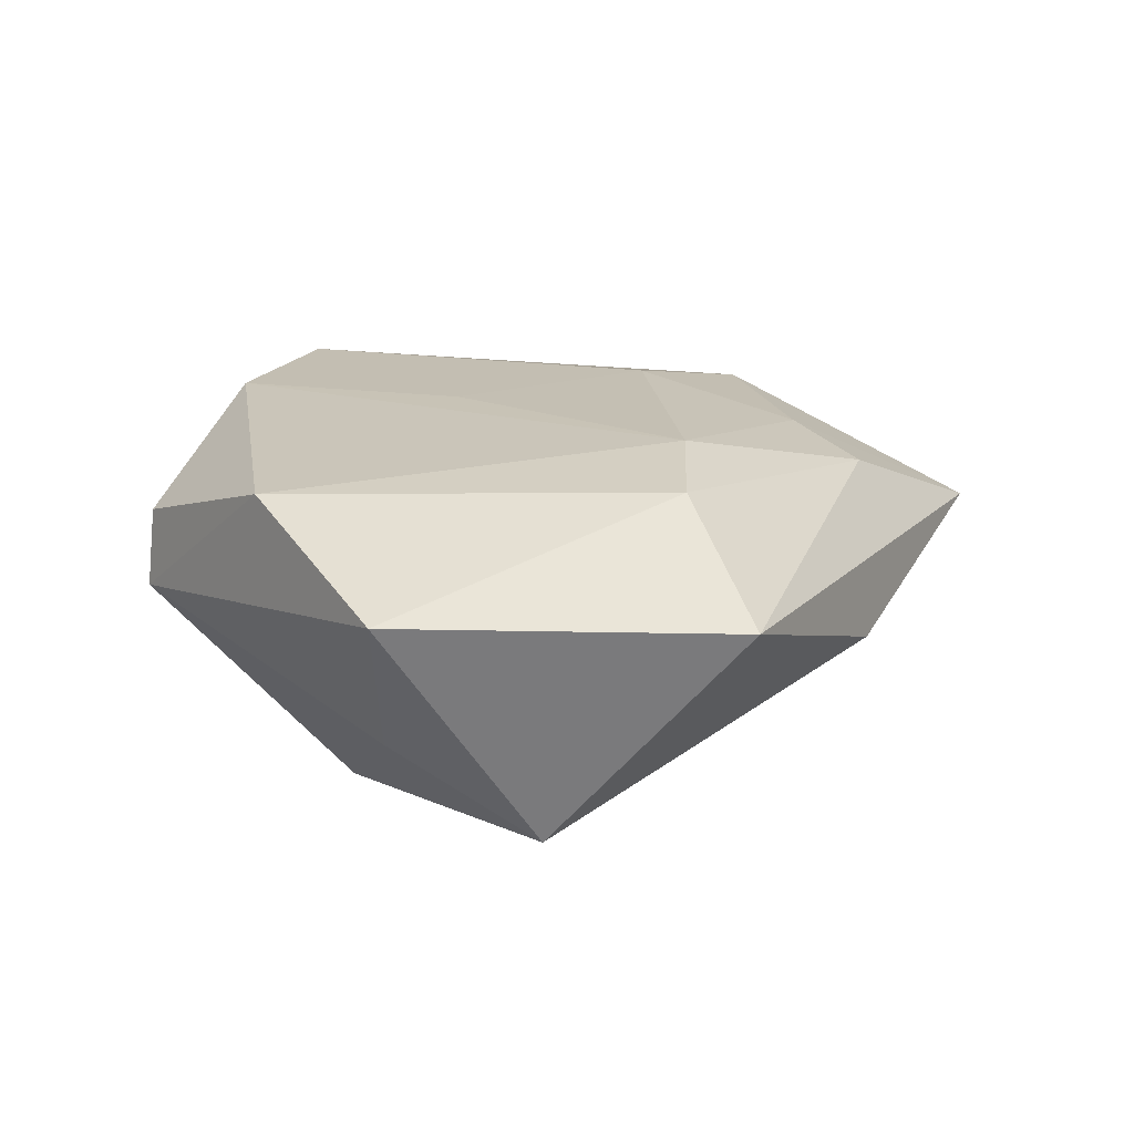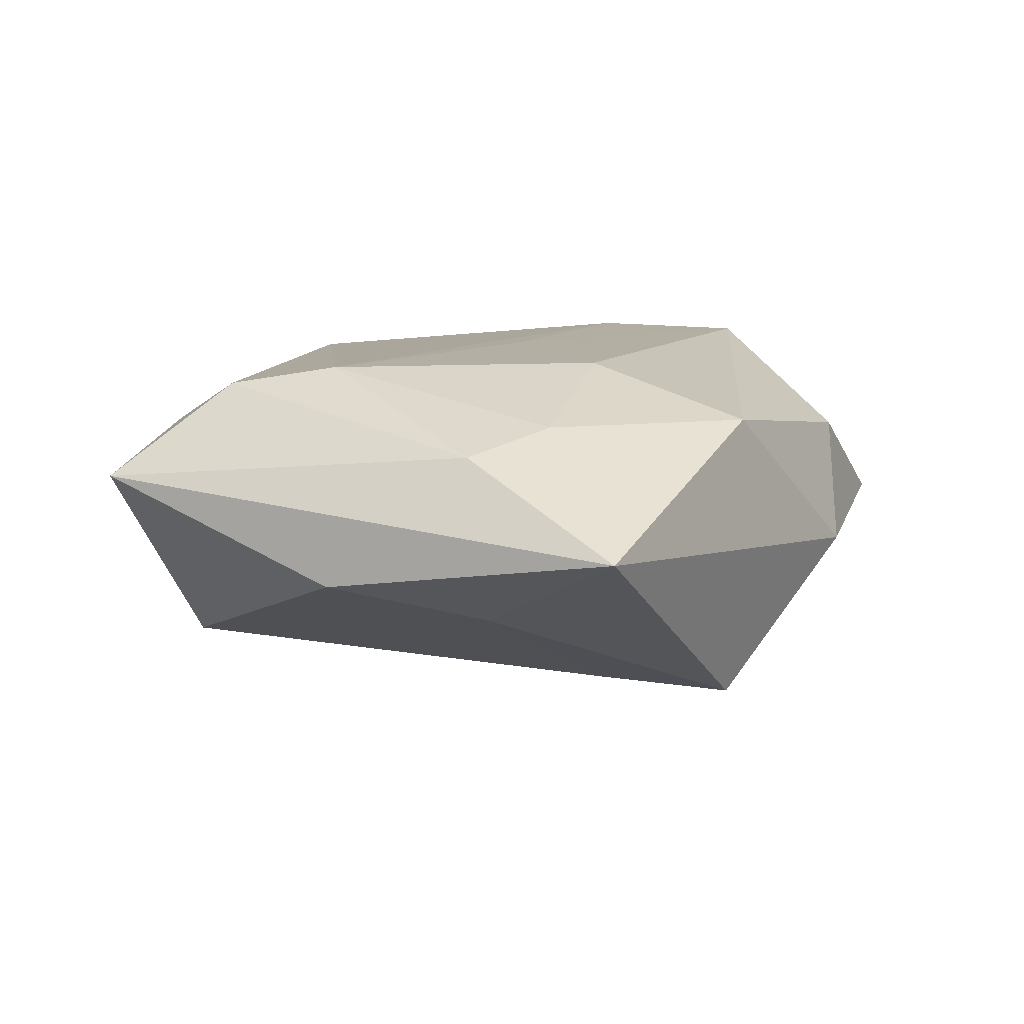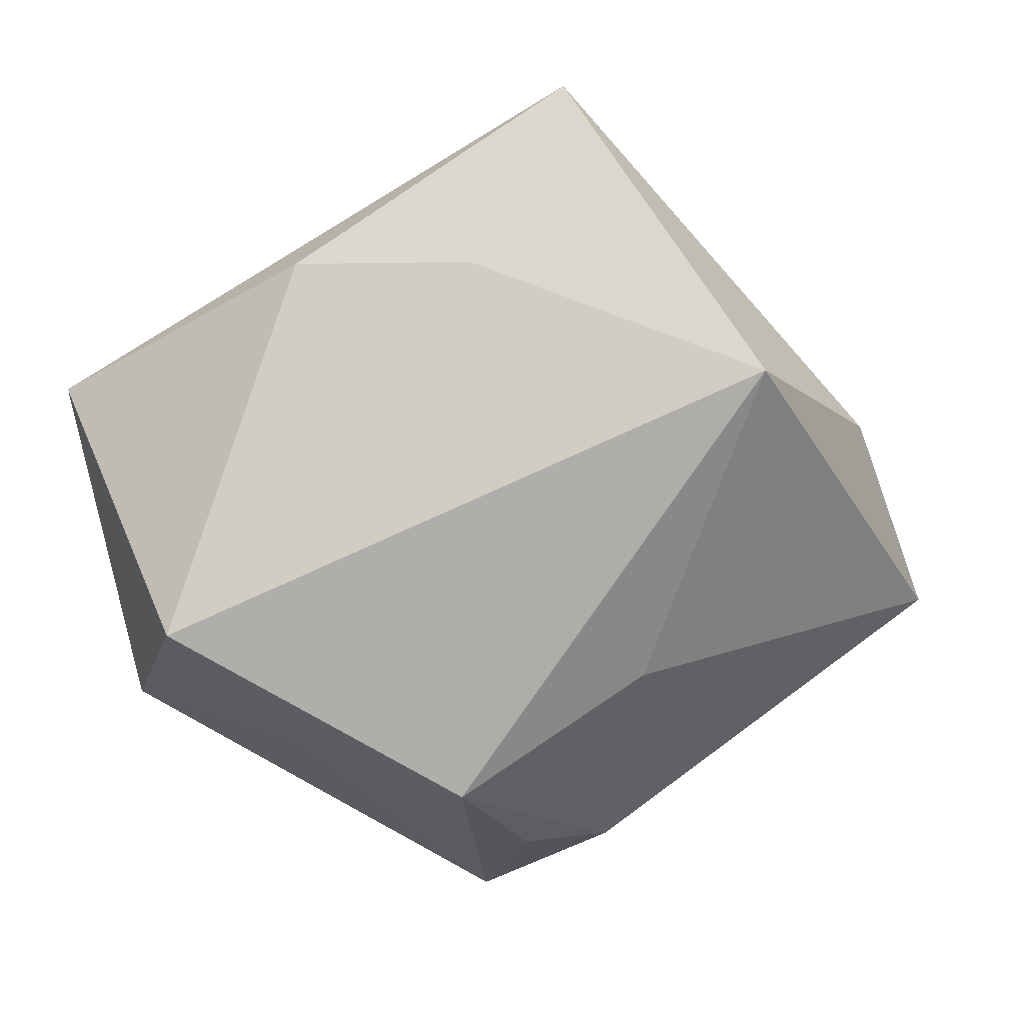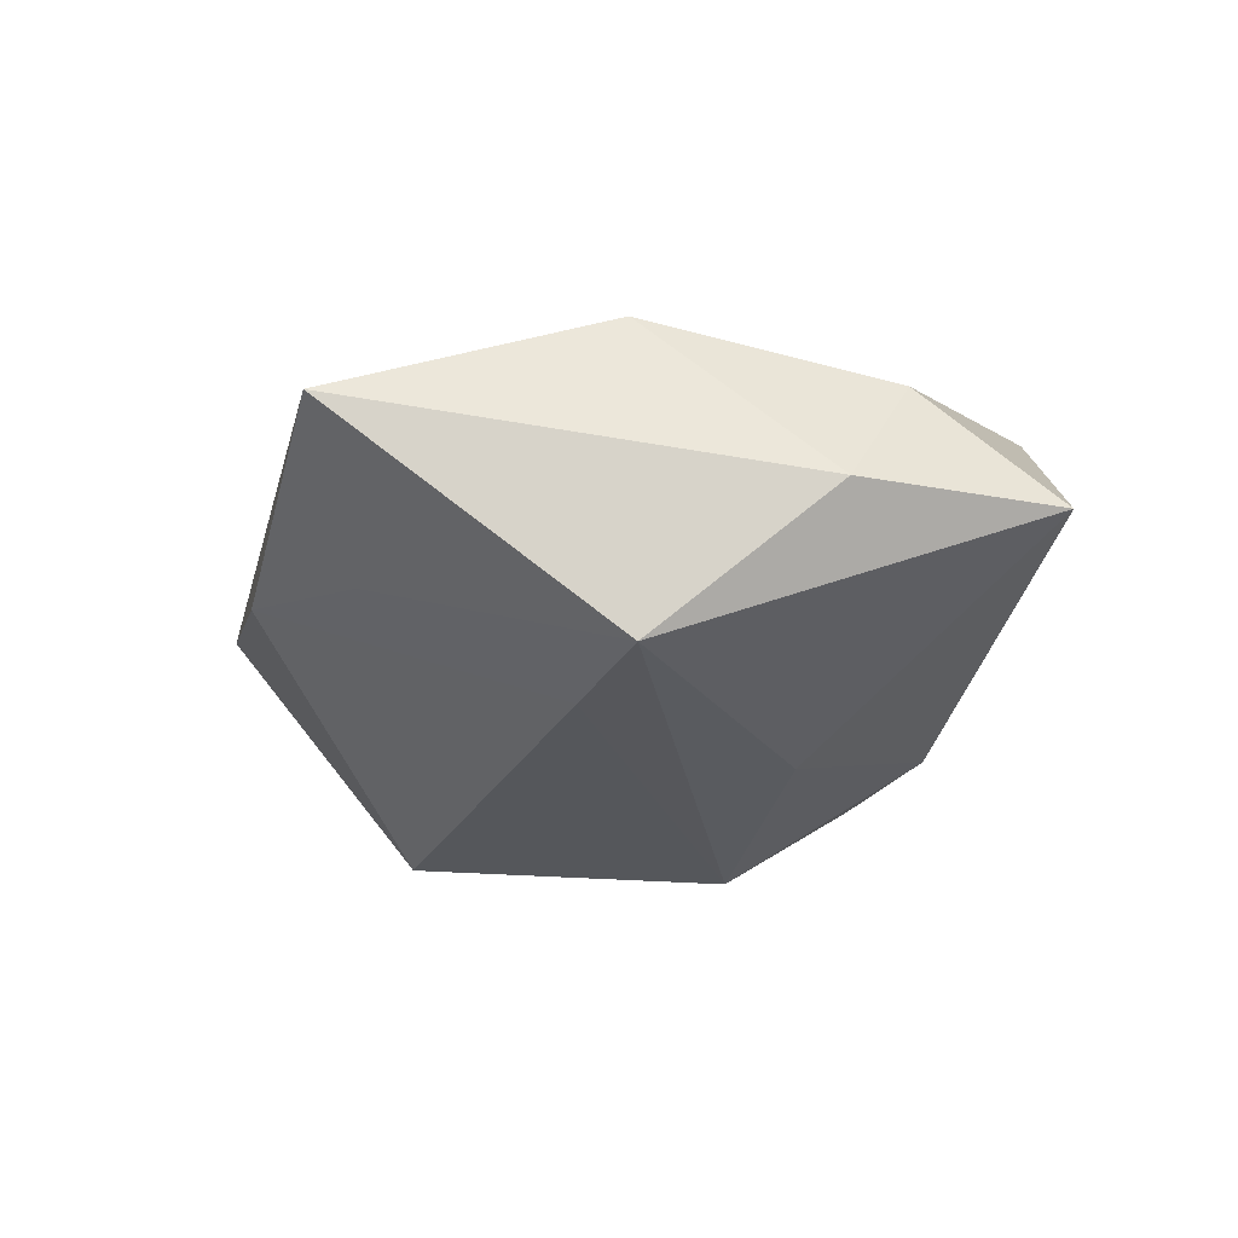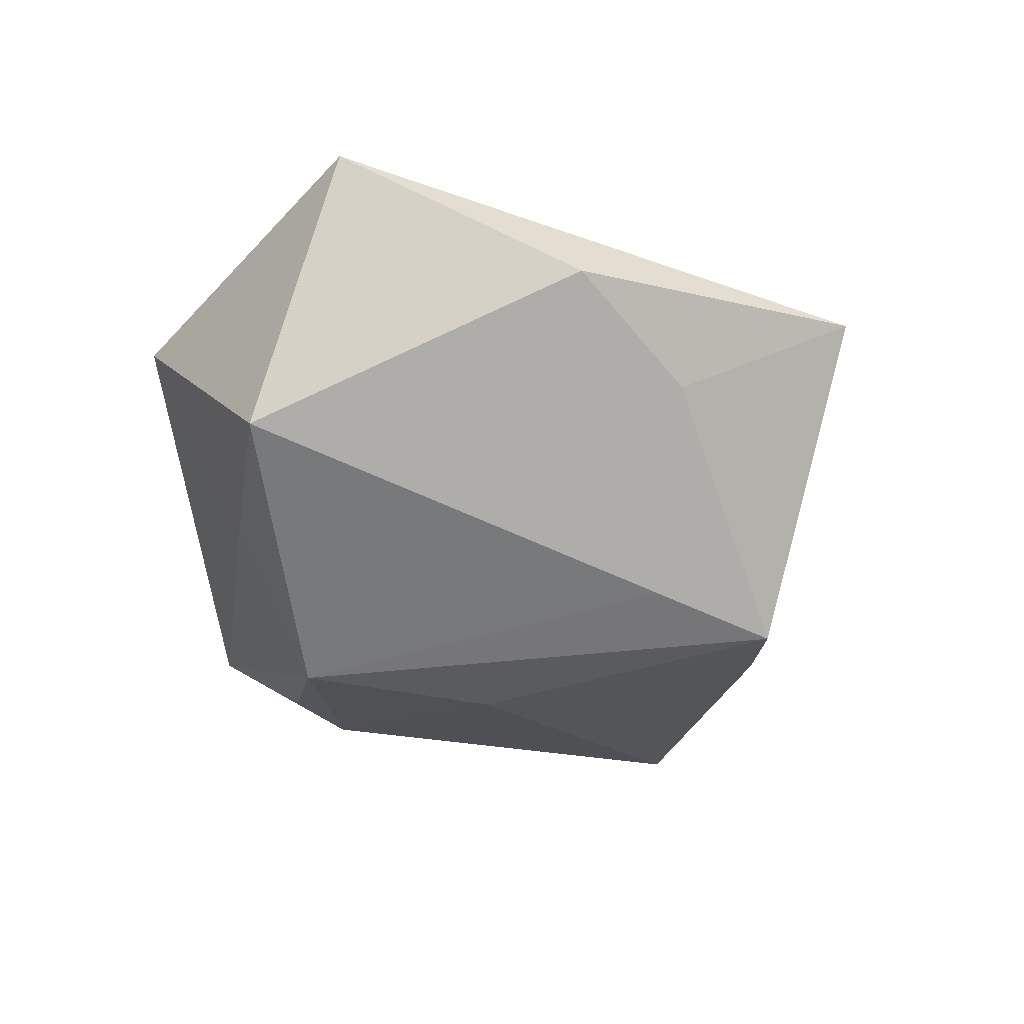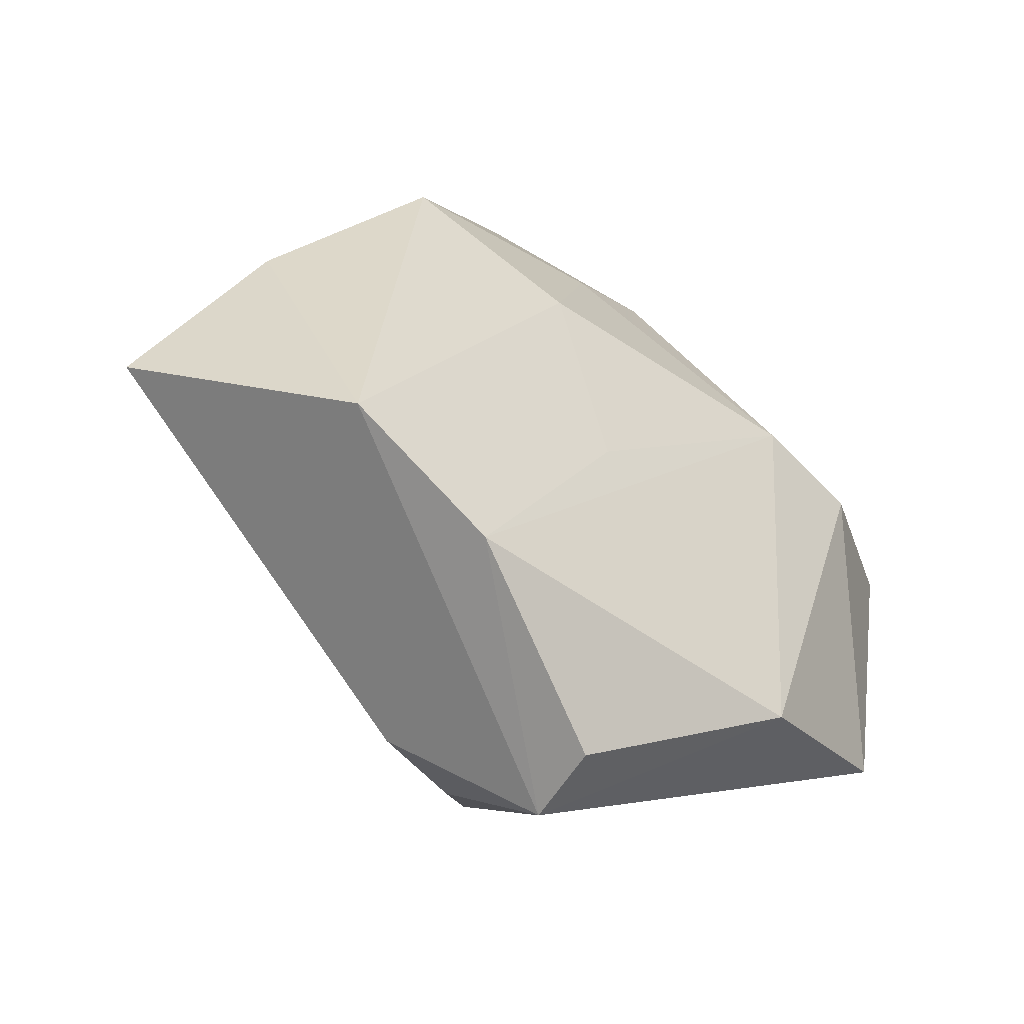
<metadata>
{"format":"obj","ext":"obj","renderer":"f3d","projection":"perspective","resolution":1024,"background":"white","views":[{"elev":18.4,"azim":85.3,"up":"+Z"},{"elev":14.0,"azim":174.9,"up":"+Z"},{"elev":20.0,"azim":170.2,"up":"+Y"},{"elev":-25.8,"azim":-133.8,"up":"+Z"},{"elev":-49.3,"azim":129.6,"up":"+Z"},{"elev":-52.8,"azim":-37.2,"up":"+Y"}]}
</metadata>
<code>
v 0.04695 0.01716 0.00663
v -0.0006474 -0.0321 -0.01404
v 0.02073 0.01328 0.01829
v 0.04081 -0.01934 0.006063
v -0.01007 0.01228 0.01815
v -0.02484 0.02341 -0.01962
v 0.03805 -0.002633 -0.01803
v -0.04106 0.00293 0.008459
v -0.02567 0.02524 0.0136
v -0.01785 -0.03307 0.01568
v 0.02093 -0.03048 0.01371
v -0.003076 0.02872 0.01382
v 0.02226 0.03263 -0.003019
v 0.03276 0.01193 0.01636
v -0.003434 -0.008958 0.01721
v -0.04915 -0.01065 -0.002866
v -0.01055 -0.03365 -0.01056
v -0.03321 -0.02486 0.01601
v -0.0127 -0.01066 -0.01862
v 0.02453 -0.01812 -0.01265
v 0.001151 -0.0427 0.006392
v -0.0104 0.01749 -0.01935
v 0.007871 -0.0215 -0.02284
v 0.004277 0.03313 -0.007204
v -0.04052 0.01143 -0.004225
v 0.00194 -0.04347 -0.002029
v 0.006648 0.03437 0.01179
v -0.00769 0.04947 0.003319
f 24 6 28
f 1 4 7
f 14 4 1
f 26 23 20
f 20 23 7
f 20 4 26
f 7 4 20
f 22 23 6
f 7 23 22
f 6 24 22
f 6 23 19
f 11 4 14
f 26 4 11
f 13 24 28
f 28 1 13
f 13 1 7
f 7 22 13
f 13 22 24
f 27 1 28
f 14 1 27
f 2 23 26
f 15 5 18
f 26 11 21
f 12 27 28
f 18 8 16
f 26 18 16
f 6 19 16
f 5 15 3
f 3 12 5
f 3 11 14
f 14 27 3
f 27 12 3
f 10 15 18
f 10 21 11
f 11 3 10
f 10 3 15
f 10 18 26
f 26 21 10
f 9 12 28
f 5 12 9
f 9 8 18
f 18 5 9
f 6 16 25
f 25 16 8
f 28 6 25
f 8 9 25
f 25 9 28
f 17 2 26
f 26 16 17
f 23 2 17
f 17 19 23
f 17 16 19

</code>
